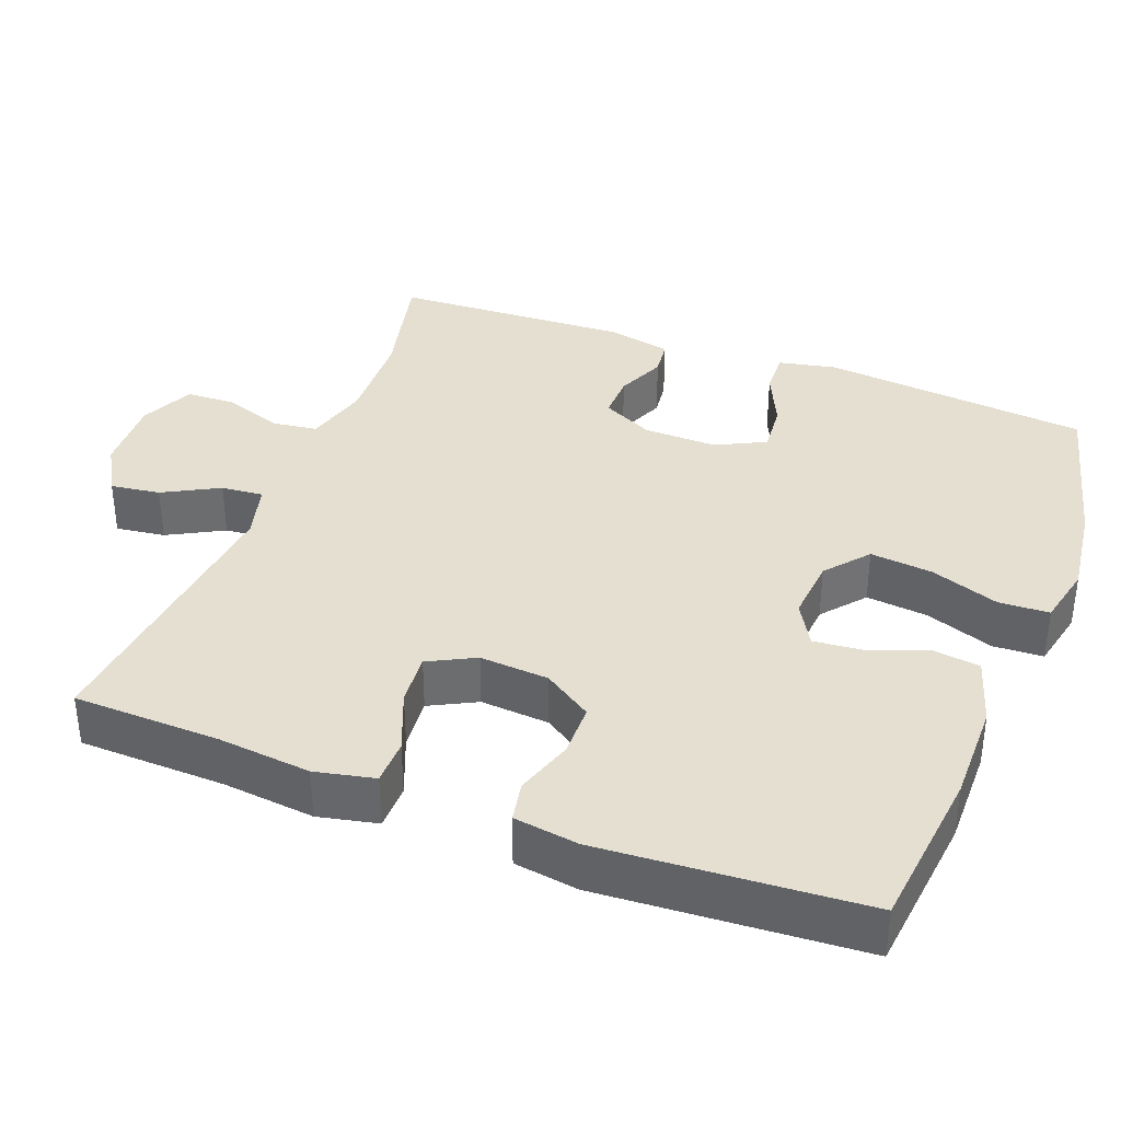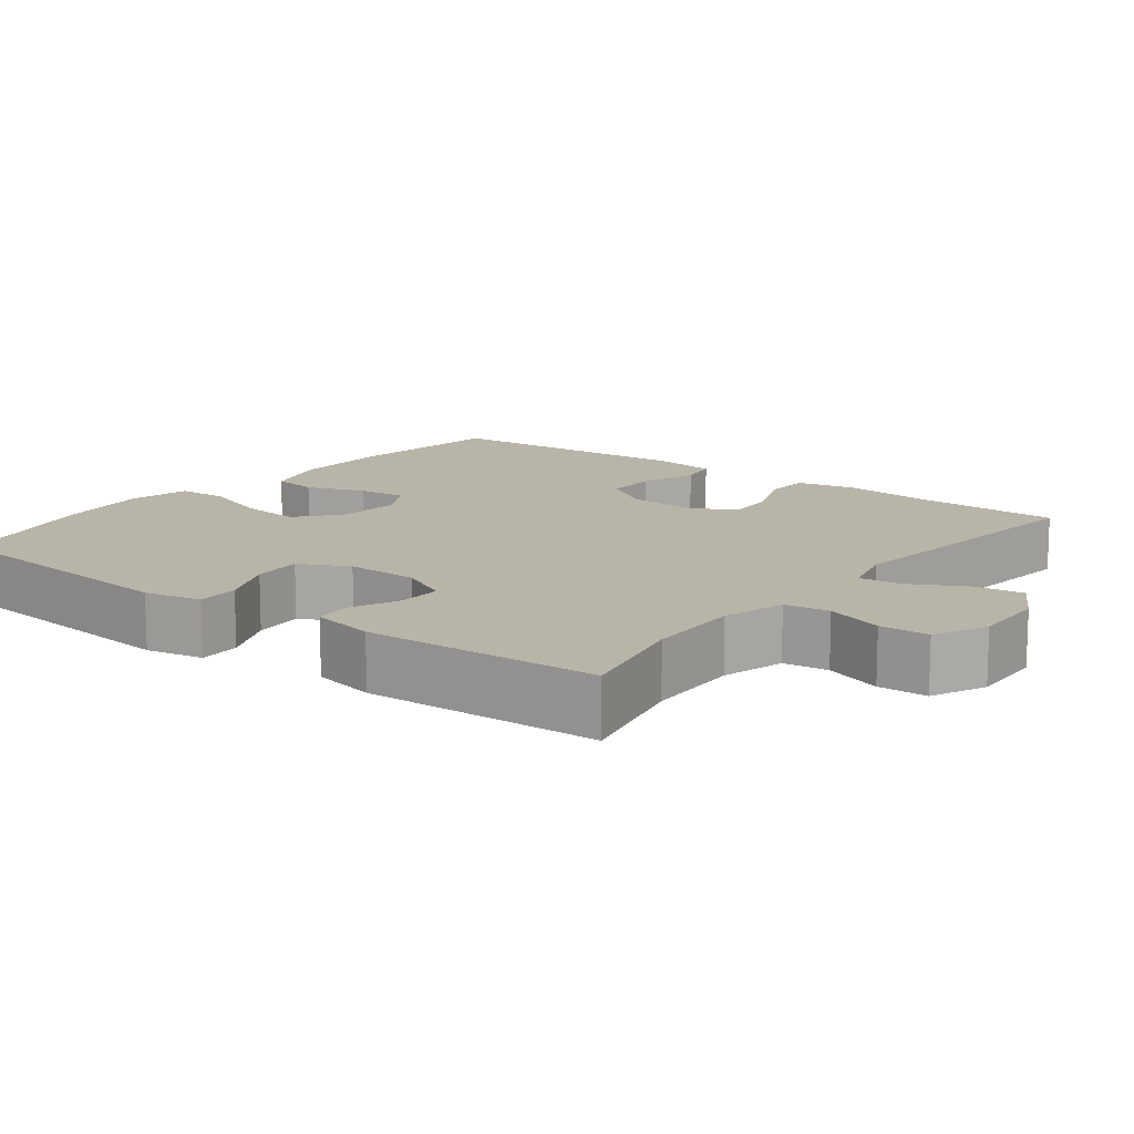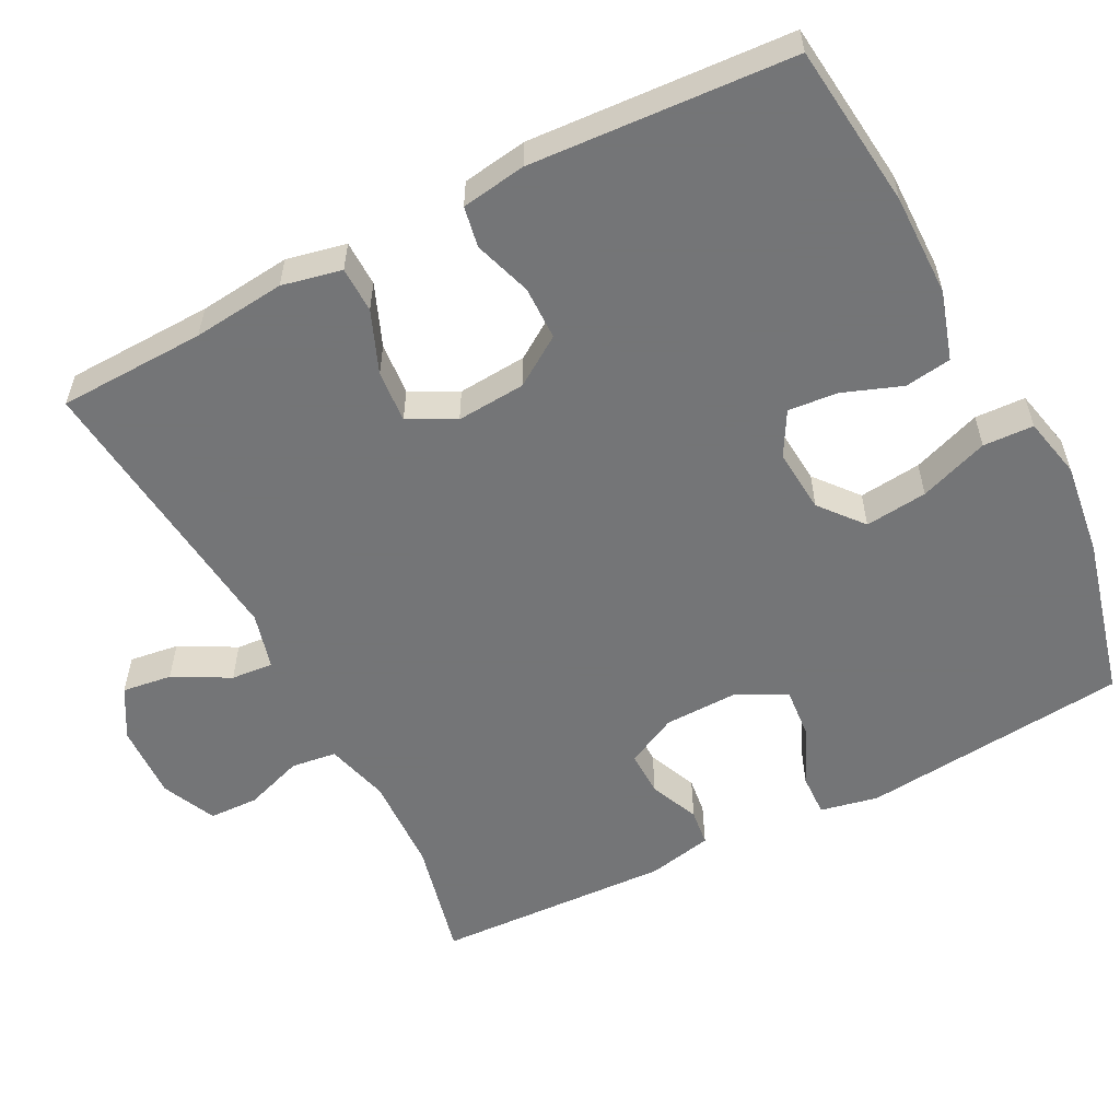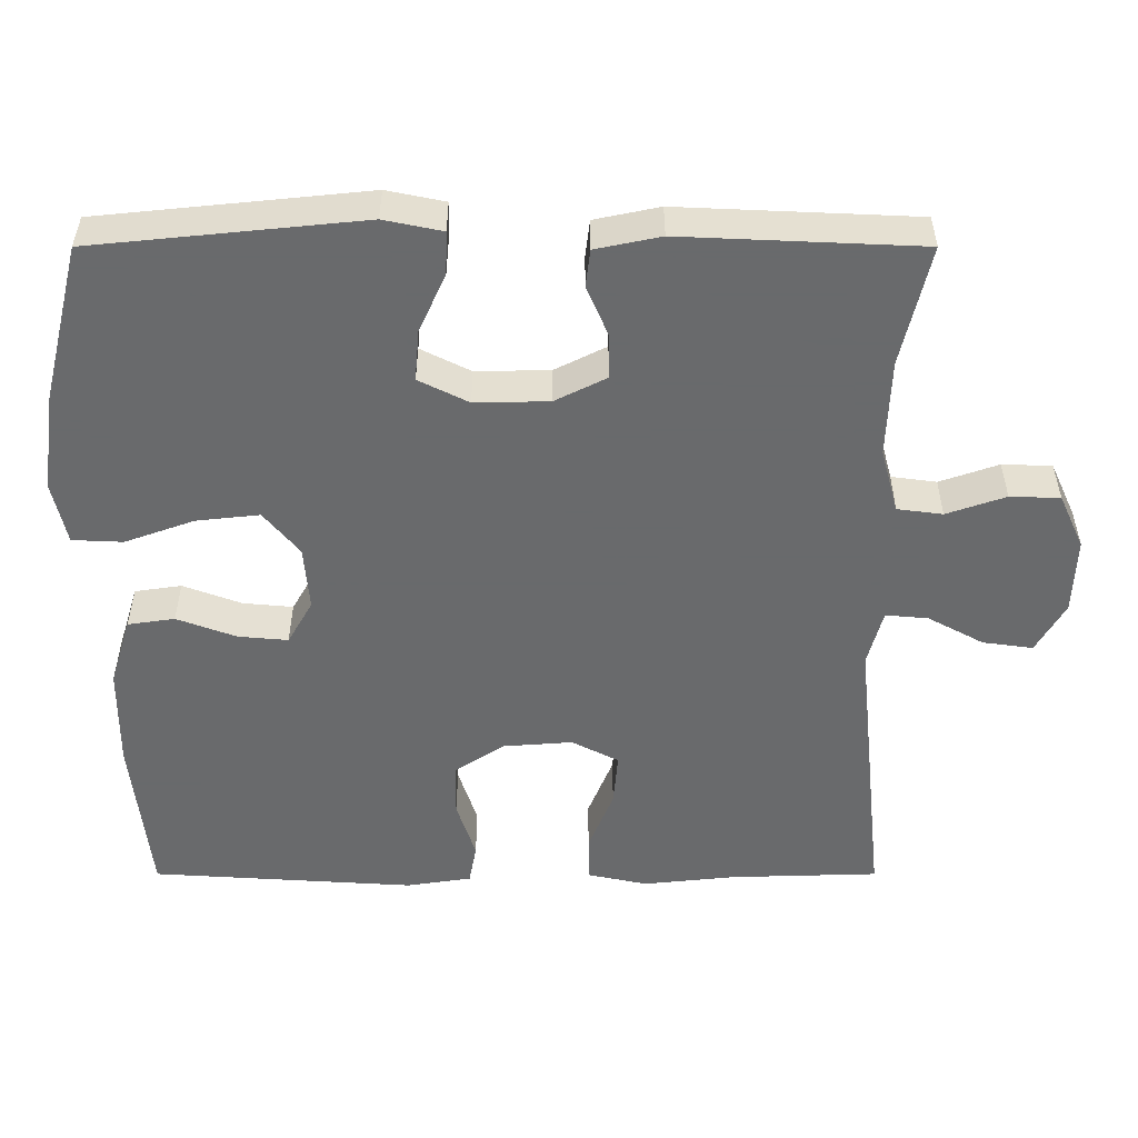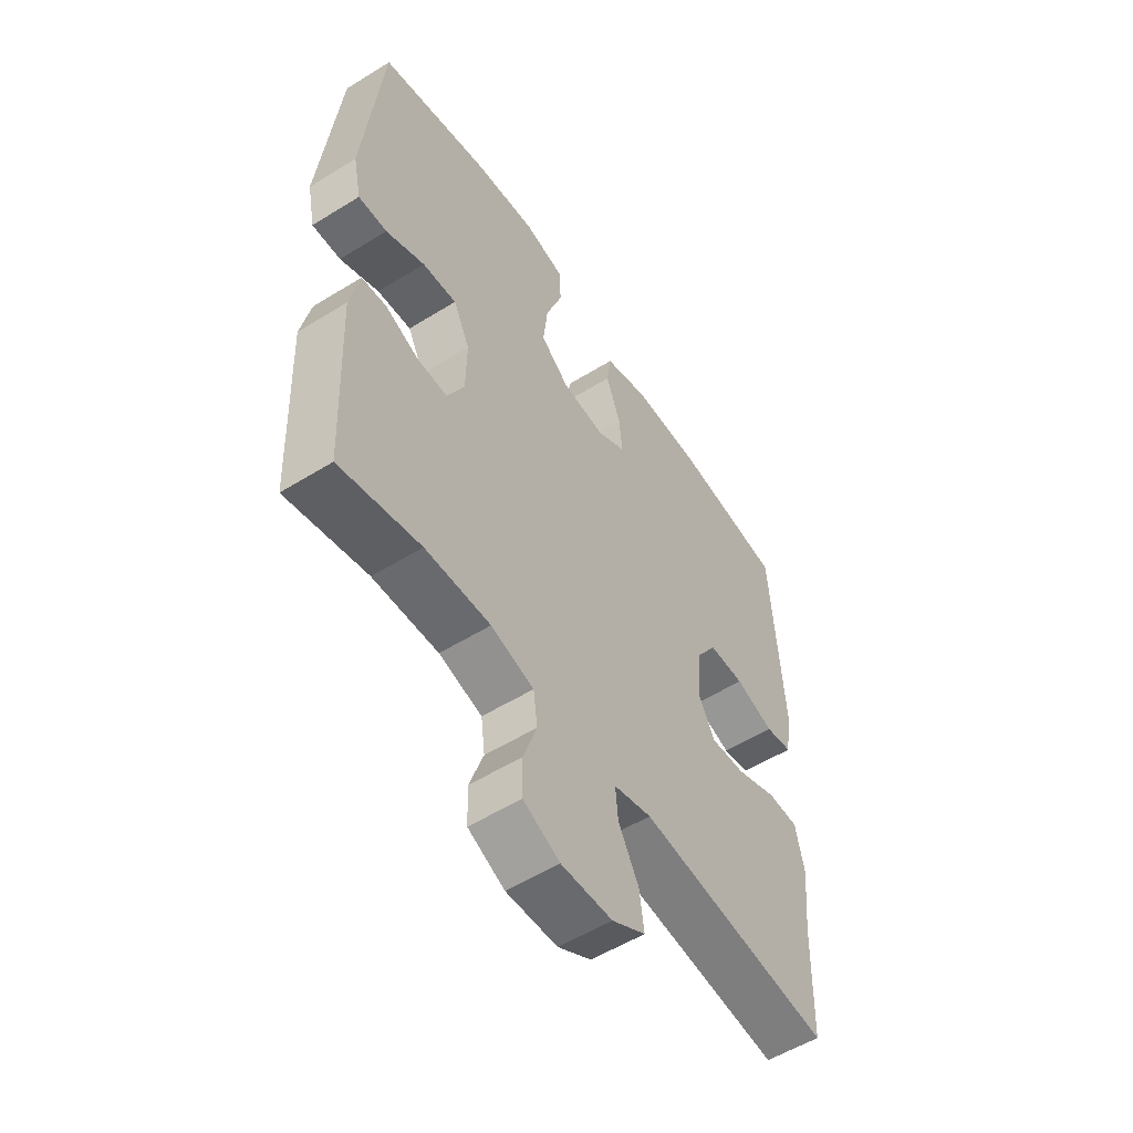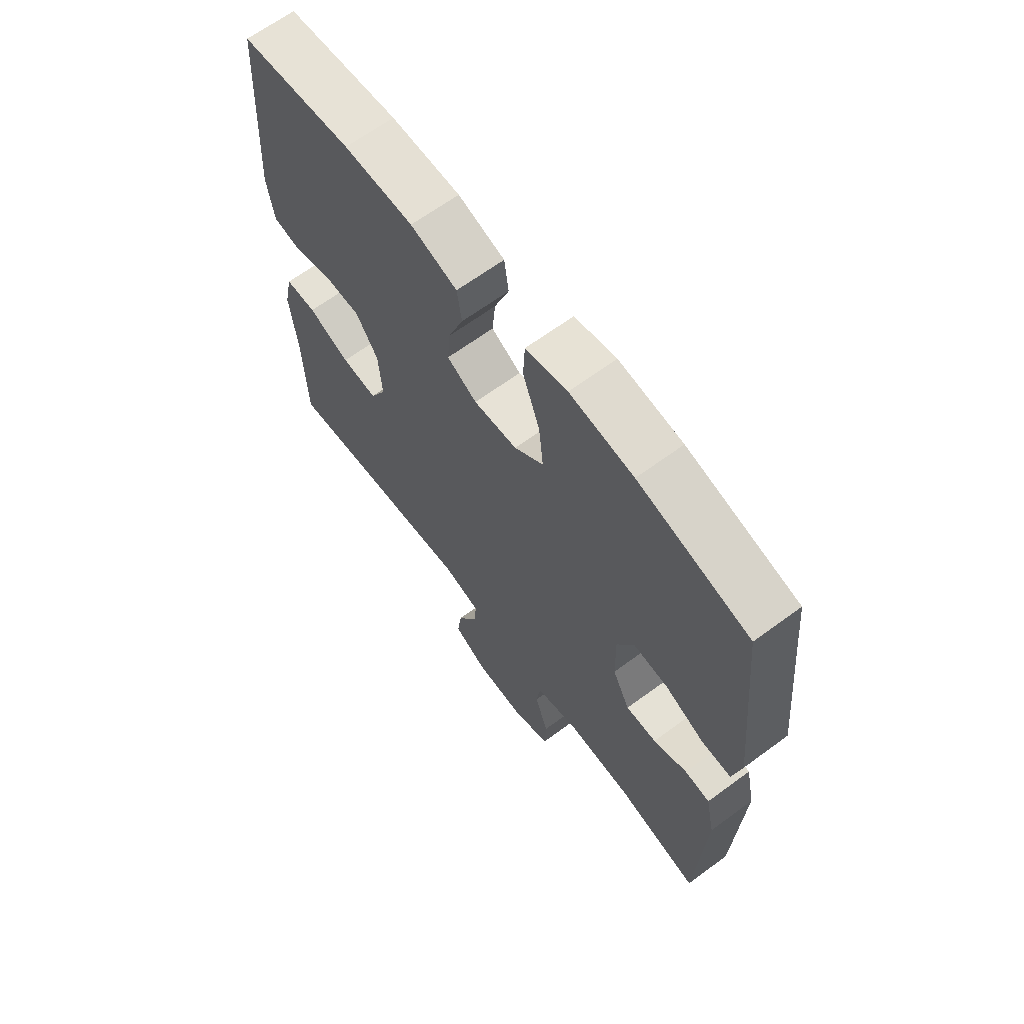
<metadata>
{"format":"obj","ext":"obj","renderer":"f3d","projection":"perspective","resolution":1024,"background":"white","views":[{"elev":36.6,"azim":-69.1,"up":"+Y"},{"elev":13.0,"azim":127.7,"up":"+Y"},{"elev":-56.4,"azim":-62.7,"up":"+Y"},{"elev":-52.9,"azim":90.0,"up":"+Y"},{"elev":-54.9,"azim":123.2,"up":"+Z"},{"elev":65.6,"azim":53.5,"up":"+Z"}]}
</metadata>
<code>
v -0.5 0.07 -0.5
v -0.506 0.07 -0.304
v -0.519 0.07 -0.181
v -0.502 0.07 -0.102
v -0.441 0.07 -0.101
v -0.359 0.07 -0.134
v -0.289 0.07 -0.14
v -0.257 0.07 -0.078
v -0.264 0.07 0.014
v -0.307 0.07 0.079
v -0.378 0.07 0.08
v -0.455 0.07 0.055
v -0.509 0.07 0.065
v -0.522 0.07 0.151
v -0.5 0.07 0.5
v -0.282 0.07 0.524
v -0.147 0.07 0.523
v -0.056 0.07 0.495
v -0.047 0.07 0.433
v -0.076 0.07 0.355
v -0.082 0.07 0.289
v -0.024 0.07 0.256
v 0.061 0.07 0.263
v 0.118 0.07 0.31
v 0.109 0.07 0.393
v 0.076 0.07 0.485
v 0.079 0.07 0.552
v 0.16 0.07 0.57
v 0.284 0.07 0.554
v 0.5 0.07 0.5
v 0.536 0.07 0.144
v 0.52 0.07 0.067
v 0.463 0.07 0.069
v 0.386 0.07 0.104
v 0.318 0.07 0.11
v 0.285 0.07 0.044
v 0.287 0.07 -0.054
v 0.321 0.07 -0.122
v 0.381 0.07 -0.121
v 0.447 0.07 -0.093
v 0.496 0.07 -0.099
v 0.514 0.07 -0.185
v 0.5 0.07 -0.5
v 0.341 0.07 -0.463
v 0.212 0.07 -0.458
v 0.127 0.07 -0.481
v 0.119 0.07 -0.541
v 0.146 0.07 -0.619
v 0.144 0.07 -0.685
v 0.072 0.07 -0.718
v -0.029 0.07 -0.714
v -0.095 0.07 -0.676
v -0.086 0.07 -0.61
v -0.046 0.07 -0.536
v -0.041 0.07 -0.48
v -0.116 0.07 -0.46
v -0.5 0 -0.5
v -0.506 0 -0.304
v -0.519 0 -0.181
v -0.502 0 -0.102
v -0.441 0 -0.101
v -0.359 0 -0.134
v -0.289 0 -0.14
v -0.257 0 -0.078
v -0.264 0 0.014
v -0.307 0 0.079
v -0.378 0 0.08
v -0.455 0 0.055
v -0.509 0 0.065
v -0.522 0 0.151
v -0.5 0 0.5
v -0.282 0 0.524
v -0.147 0 0.523
v -0.056 0 0.495
v -0.047 0 0.433
v -0.076 0 0.355
v -0.082 0 0.289
v -0.024 0 0.256
v 0.061 0 0.263
v 0.118 0 0.31
v 0.109 0 0.393
v 0.076 0 0.485
v 0.079 0 0.552
v 0.16 0 0.57
v 0.284 0 0.554
v 0.5 0 0.5
v 0.536 0 0.144
v 0.52 0 0.067
v 0.463 0 0.069
v 0.386 0 0.104
v 0.318 0 0.11
v 0.285 0 0.044
v 0.287 0 -0.054
v 0.321 0 -0.122
v 0.381 0 -0.121
v 0.447 0 -0.093
v 0.496 0 -0.099
v 0.514 0 -0.185
v 0.5 0 -0.5
v 0.341 0 -0.463
v 0.212 0 -0.458
v 0.127 0 -0.481
v 0.119 0 -0.541
v 0.146 0 -0.619
v 0.144 0 -0.685
v 0.072 0 -0.718
v -0.029 0 -0.714
v -0.095 0 -0.676
v -0.086 0 -0.61
v -0.046 0 -0.536
v -0.041 0 -0.48
v -0.116 0 -0.46
f 51 52 53 54
f 51 54 55
f 50 51 55
f 47 48 49 50
f 46 47 50 55
f 45 46 55 56
f 41 42 43 44
f 39 40 41 44
f 38 39 44 45
f 37 38 45 56
f 31 32 33 34
f 31 34 35
f 30 31 35
f 29 30 35 36
f 25 26 27 28
f 24 25 28 29
f 17 18 19 20
f 17 20 21
f 16 17 21
f 15 16 21
f 14 15 21 22
f 11 12 13 14
f 10 11 14 22
f 3 4 5 6
f 2 3 6 7
f 1 2 7
f 36 37 56 1
f 24 29 36
f 23 24 36 1
f 9 10 22 23
f 8 9 23
f 7 8 23
f 1 7 23
f 110 109 108 107
f 111 110 107
f 111 107 106
f 106 105 104 103
f 111 106 103 102
f 112 111 102 101
f 100 99 98 97
f 100 97 96 95
f 101 100 95 94
f 112 101 94 93
f 90 89 88 87
f 91 90 87
f 91 87 86
f 92 91 86 85
f 84 83 82 81
f 85 84 81 80
f 76 75 74 73
f 77 76 73
f 77 73 72
f 77 72 71
f 78 77 71 70
f 70 69 68 67
f 78 70 67 66
f 62 61 60 59
f 63 62 59 58
f 63 58 57
f 57 112 93 92
f 92 85 80
f 57 92 80 79
f 79 78 66 65
f 79 65 64
f 79 64 63
f 79 63 57
f 1 57 58 2
f 2 58 59 3
f 3 59 60 4
f 4 60 61 5
f 5 61 62 6
f 6 62 63 7
f 7 63 64 8
f 8 64 65 9
f 9 65 66 10
f 10 66 67 11
f 11 67 68 12
f 12 68 69 13
f 13 69 70 14
f 14 70 71 15
f 15 71 72 16
f 16 72 73 17
f 17 73 74 18
f 18 74 75 19
f 19 75 76 20
f 20 76 77 21
f 21 77 78 22
f 22 78 79 23
f 23 79 80 24
f 24 80 81 25
f 25 81 82 26
f 26 82 83 27
f 27 83 84 28
f 28 84 85 29
f 29 85 86 30
f 30 86 87 31
f 31 87 88 32
f 32 88 89 33
f 33 89 90 34
f 34 90 91 35
f 35 91 92 36
f 36 92 93 37
f 37 93 94 38
f 38 94 95 39
f 39 95 96 40
f 40 96 97 41
f 41 97 98 42
f 42 98 99 43
f 43 99 100 44
f 44 100 101 45
f 45 101 102 46
f 46 102 103 47
f 47 103 104 48
f 48 104 105 49
f 49 105 106 50
f 50 106 107 51
f 51 107 108 52
f 52 108 109 53
f 53 109 110 54
f 54 110 111 55
f 55 111 112 56
f 56 112 57 1

</code>
